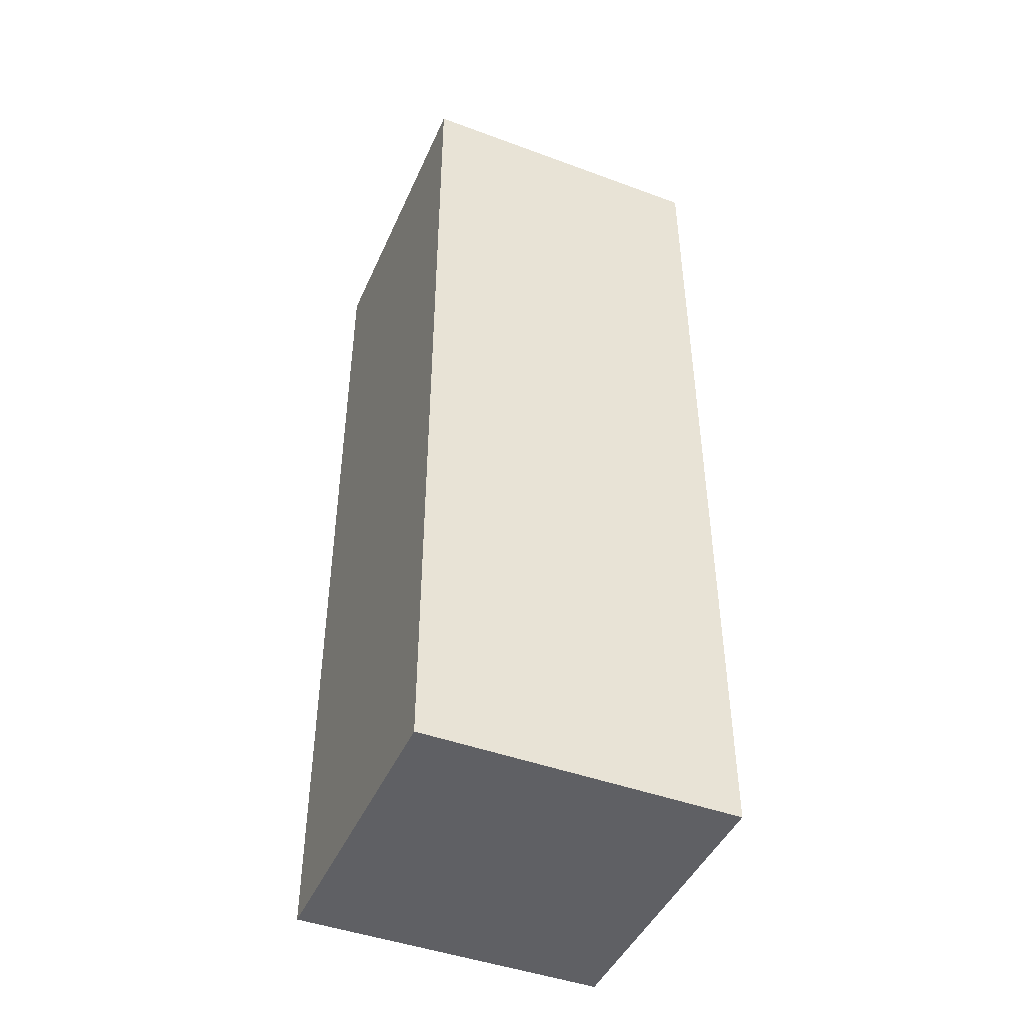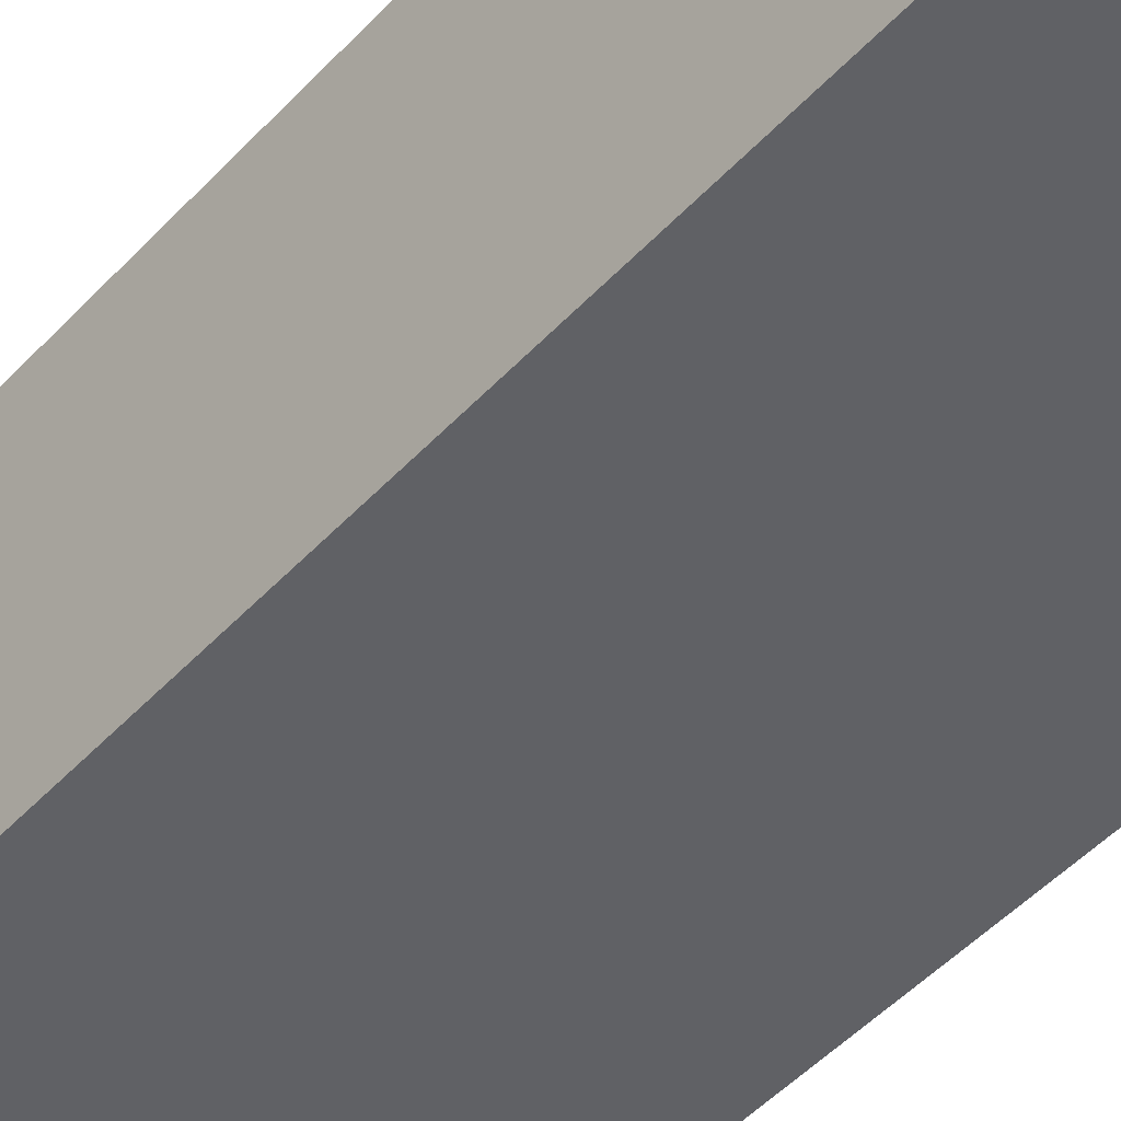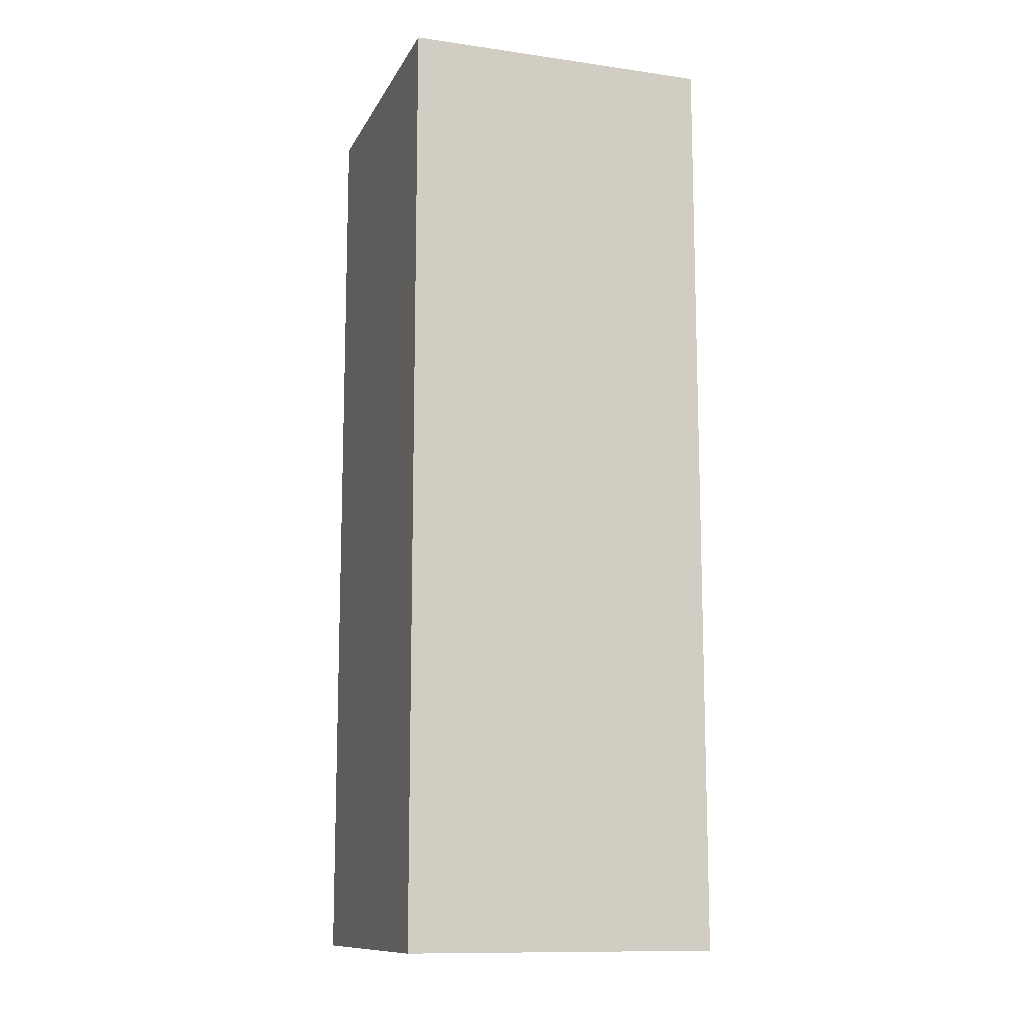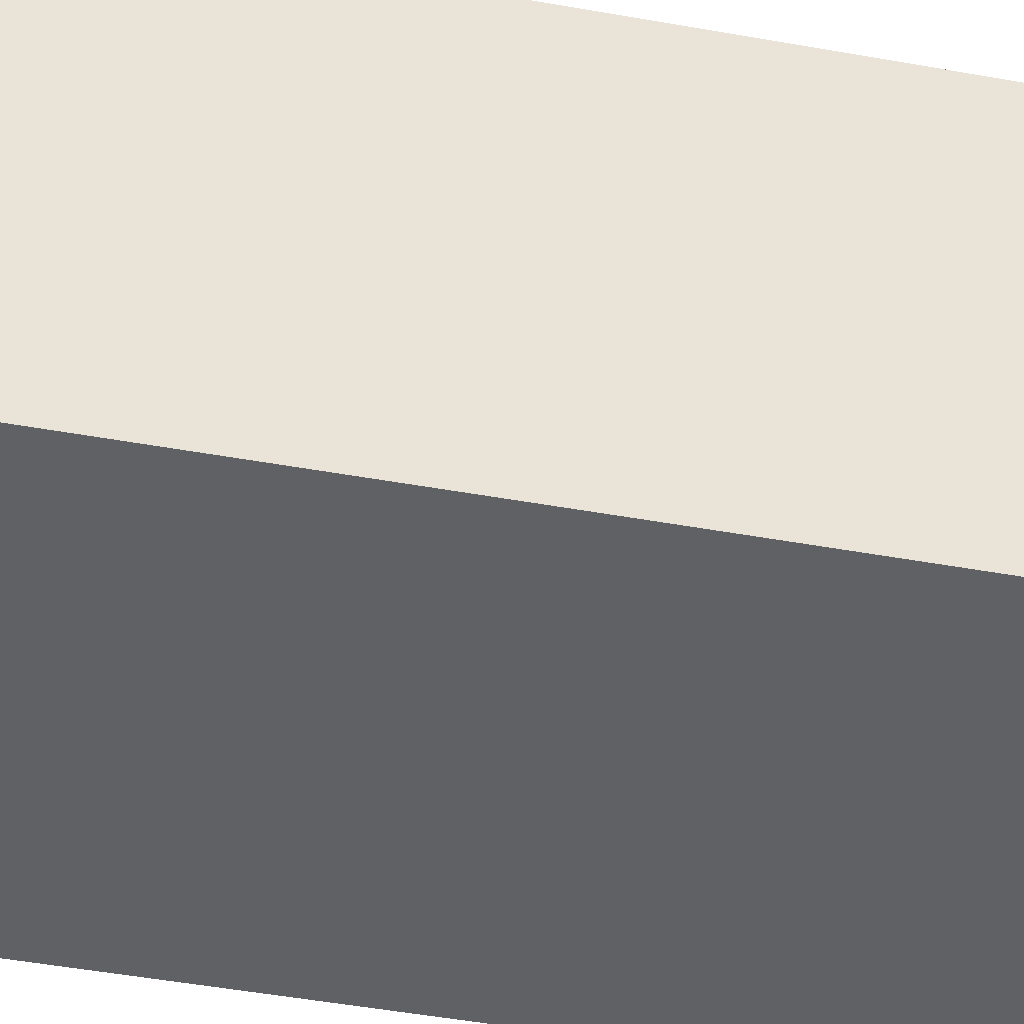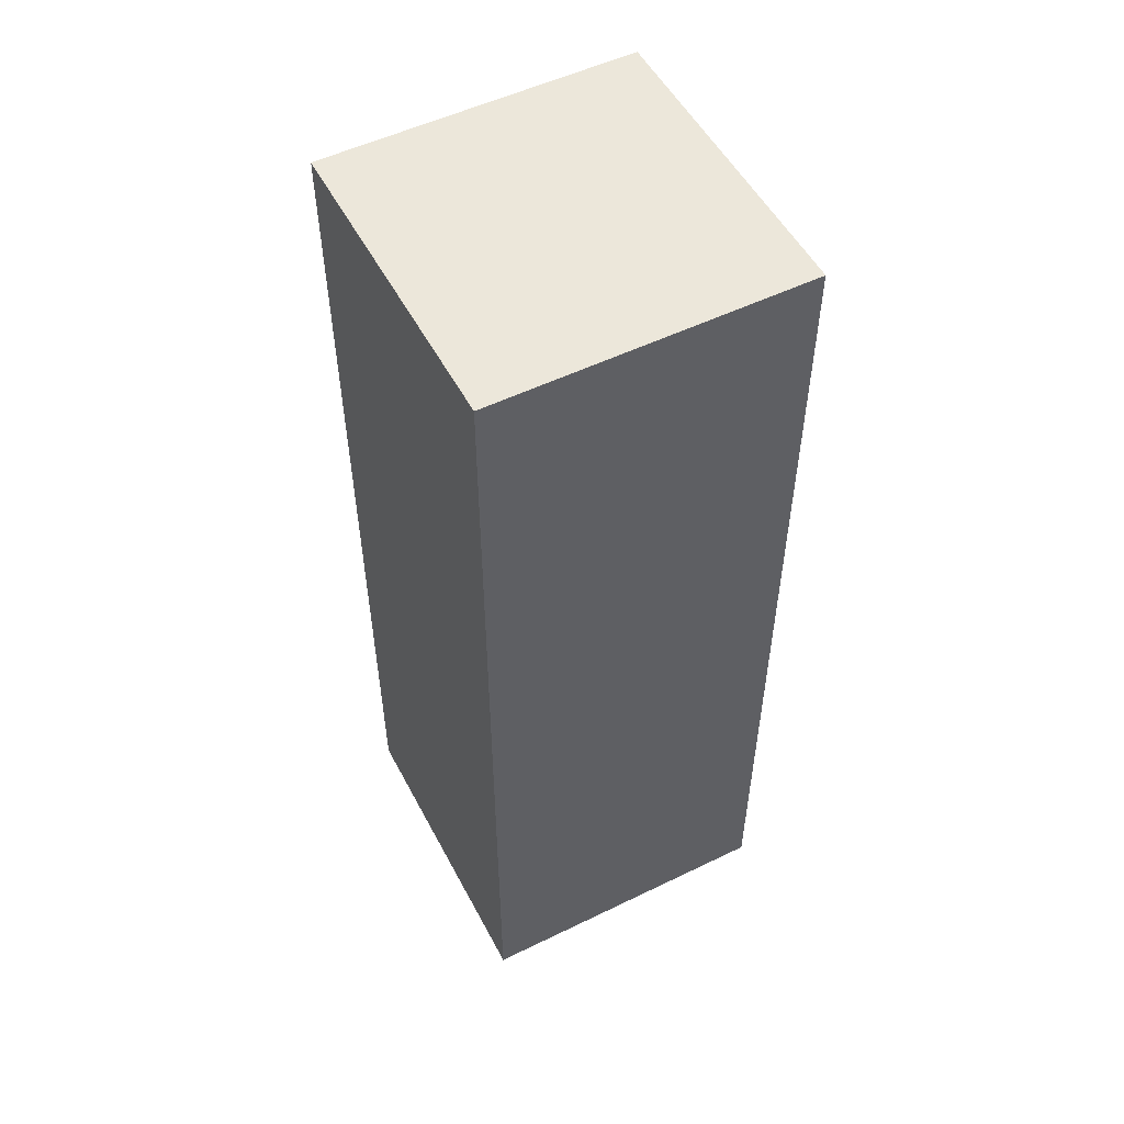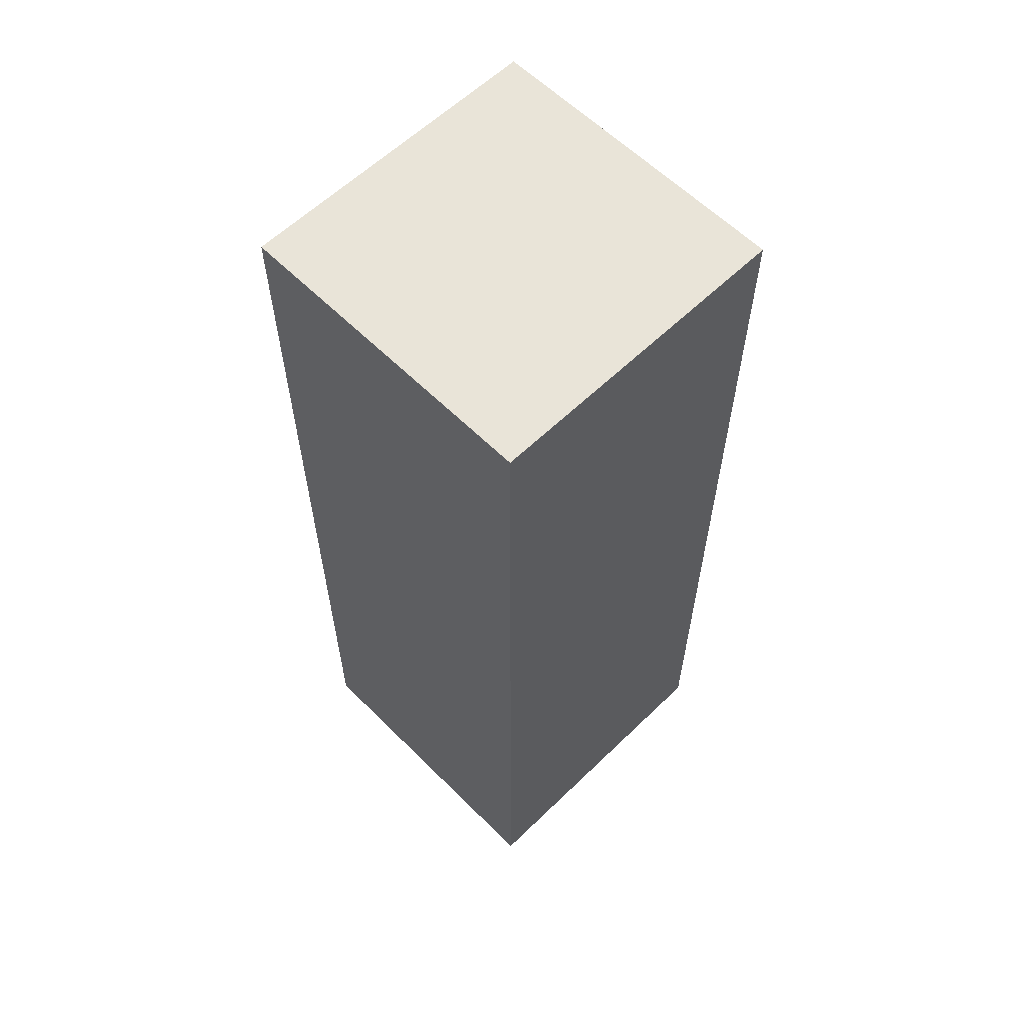
<metadata>
{"format":"obj","ext":"obj","renderer":"f3d","projection":"perspective","resolution":1024,"background":"white","views":[{"elev":-45.2,"azim":-23.1,"up":"+Y"},{"elev":-49.8,"azim":139.0,"up":"+Z"},{"elev":-12.0,"azim":-108.5,"up":"+Y"},{"elev":-45.6,"azim":-101.9,"up":"+Z"},{"elev":53.0,"azim":62.5,"up":"+Y"},{"elev":60.3,"azim":45.4,"up":"+Y"}]}
</metadata>
<code>
o 立方体_立方体.002
v -5 0 5
v -5 30 5
v -5 0 -5
v -5 30 -5
v 5 0 5
v 5 30 5
v 5 0 -5
v 5 30 -5
f 2 3 1
f 4 7 3
f 8 5 7
f 6 1 5
f 7 1 3
f 4 6 8
f 2 4 3
f 4 8 7
f 8 6 5
f 6 2 1
f 7 5 1
f 4 2 6

</code>
